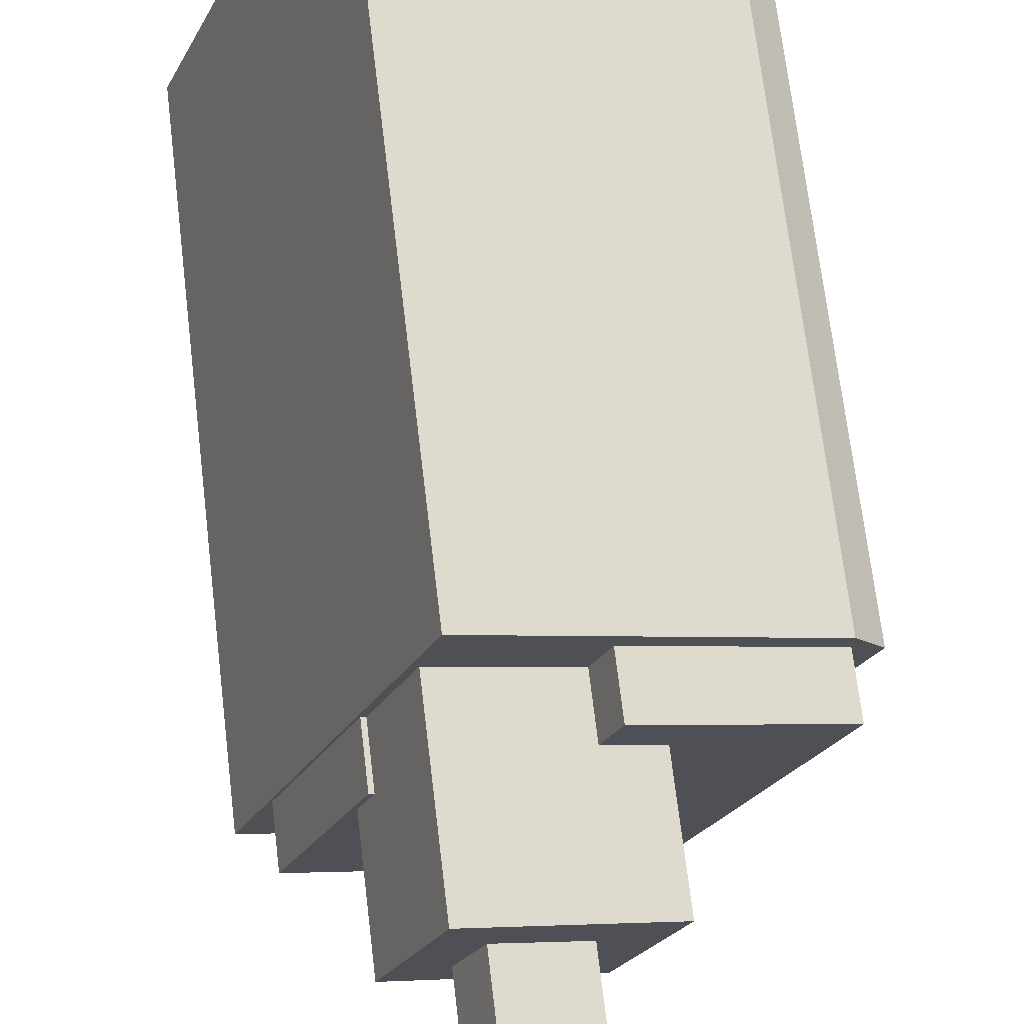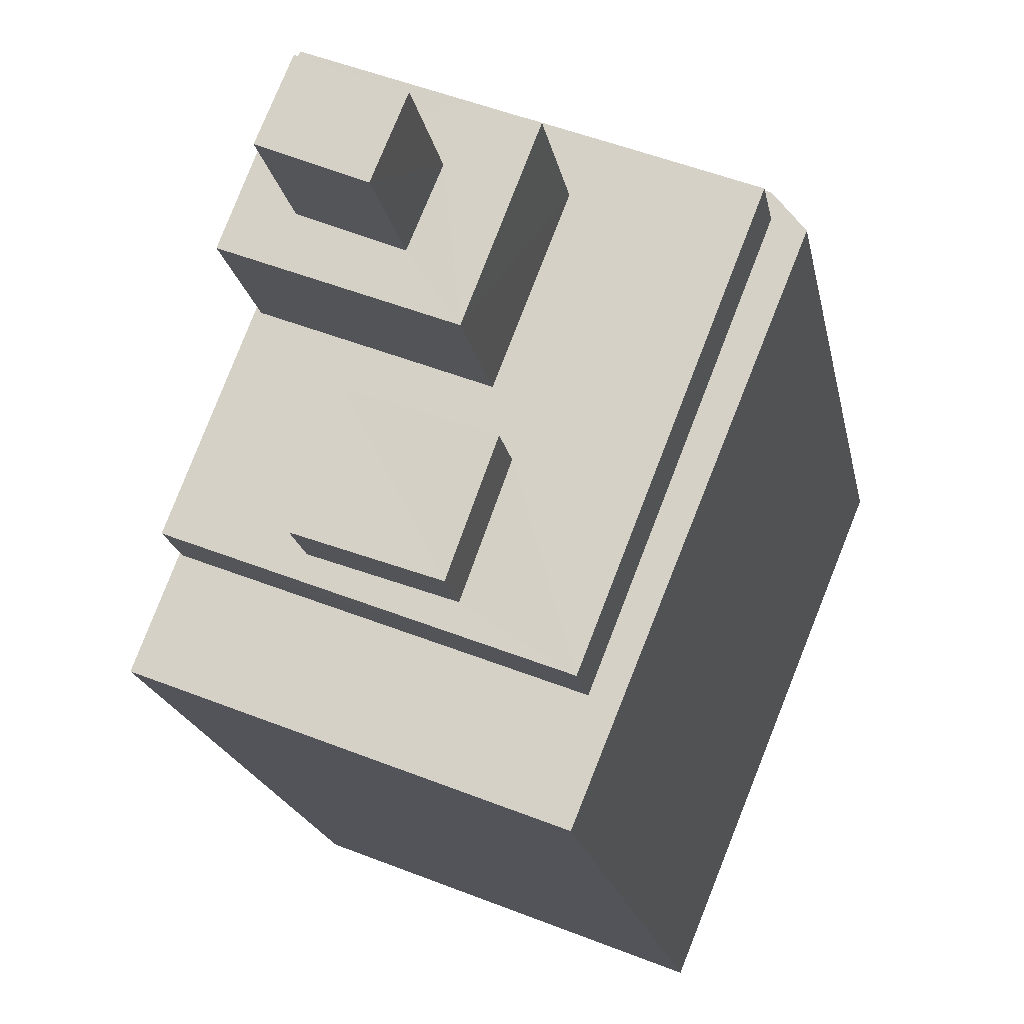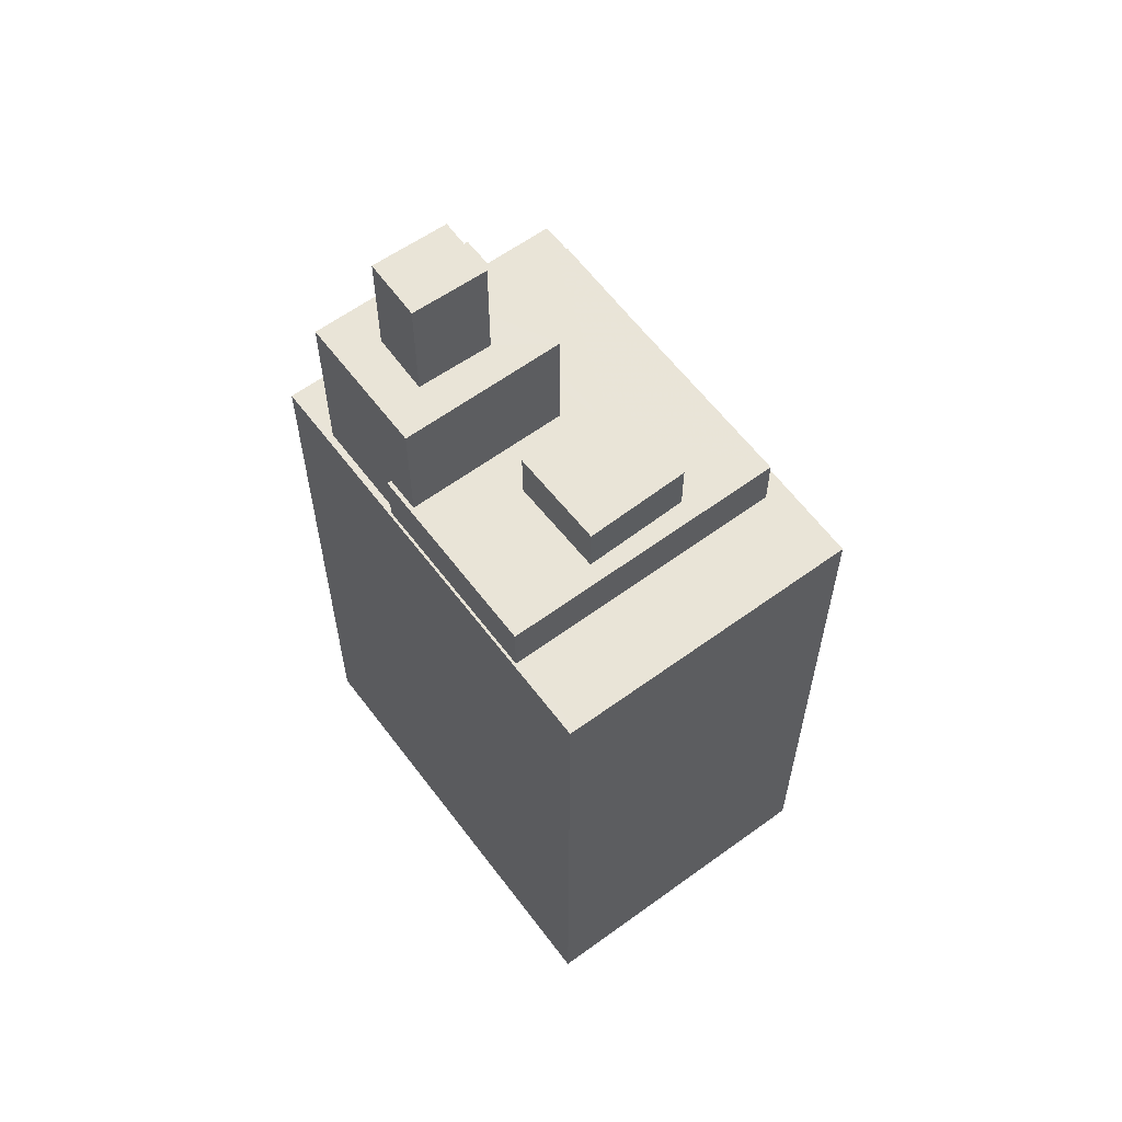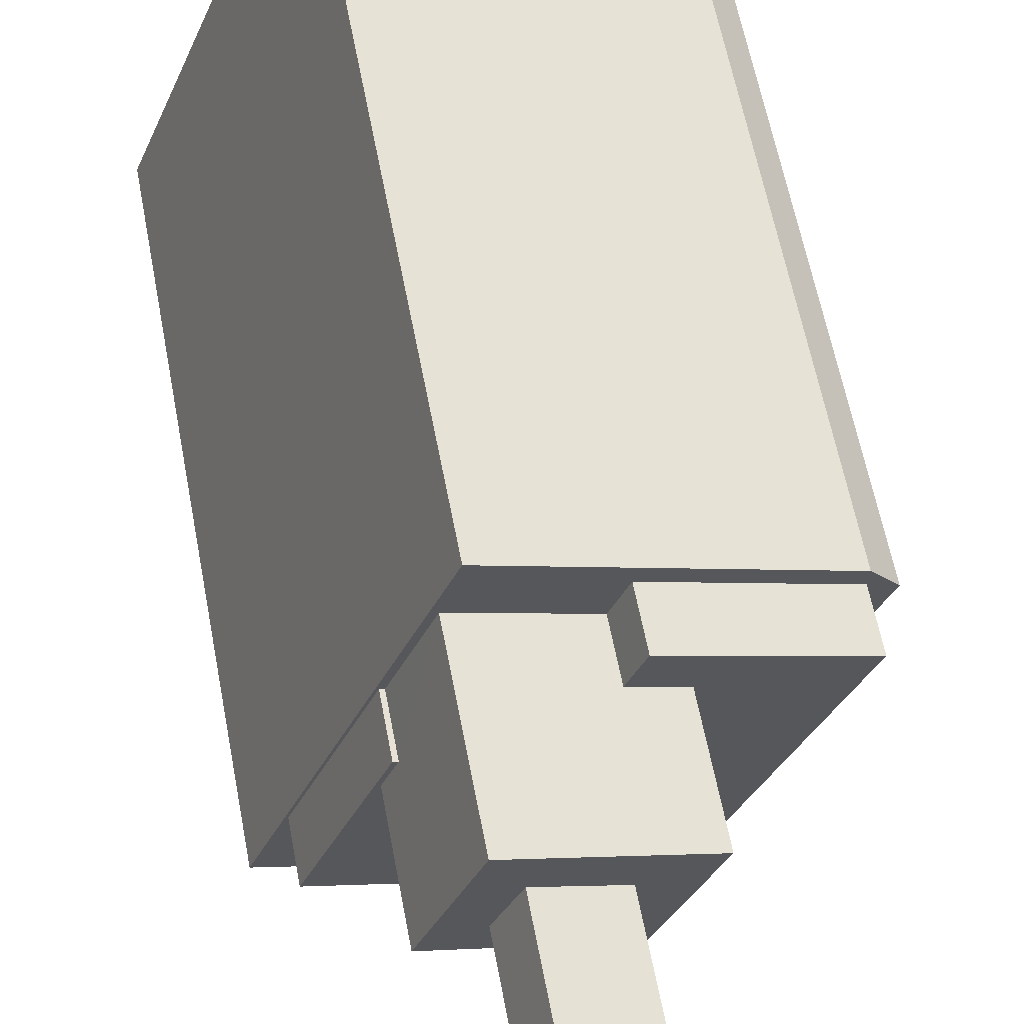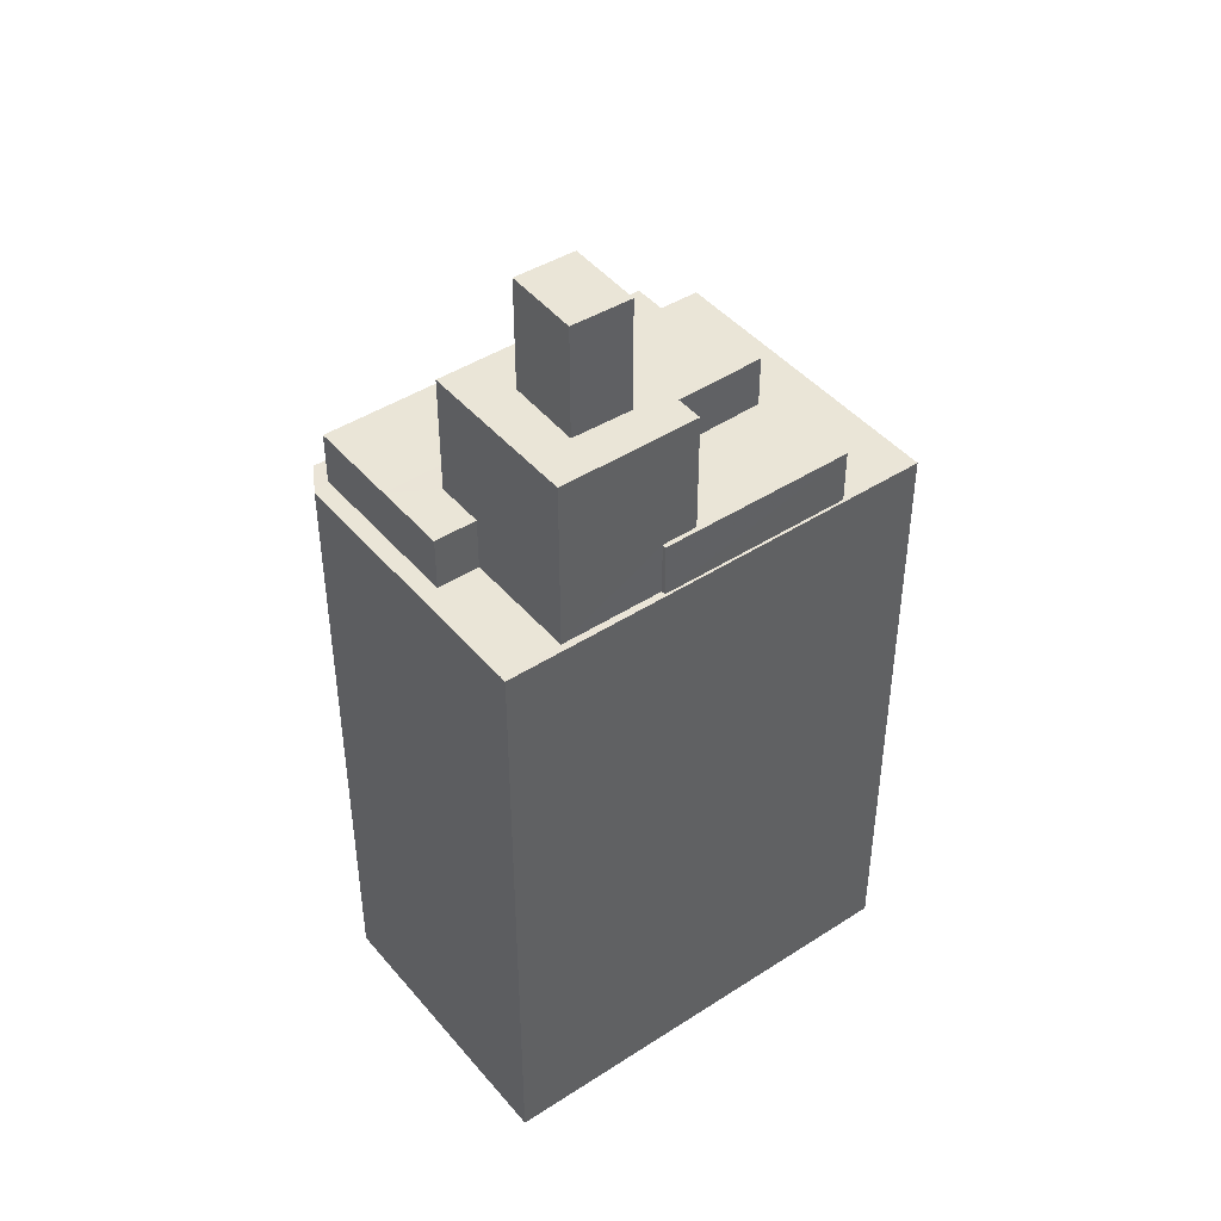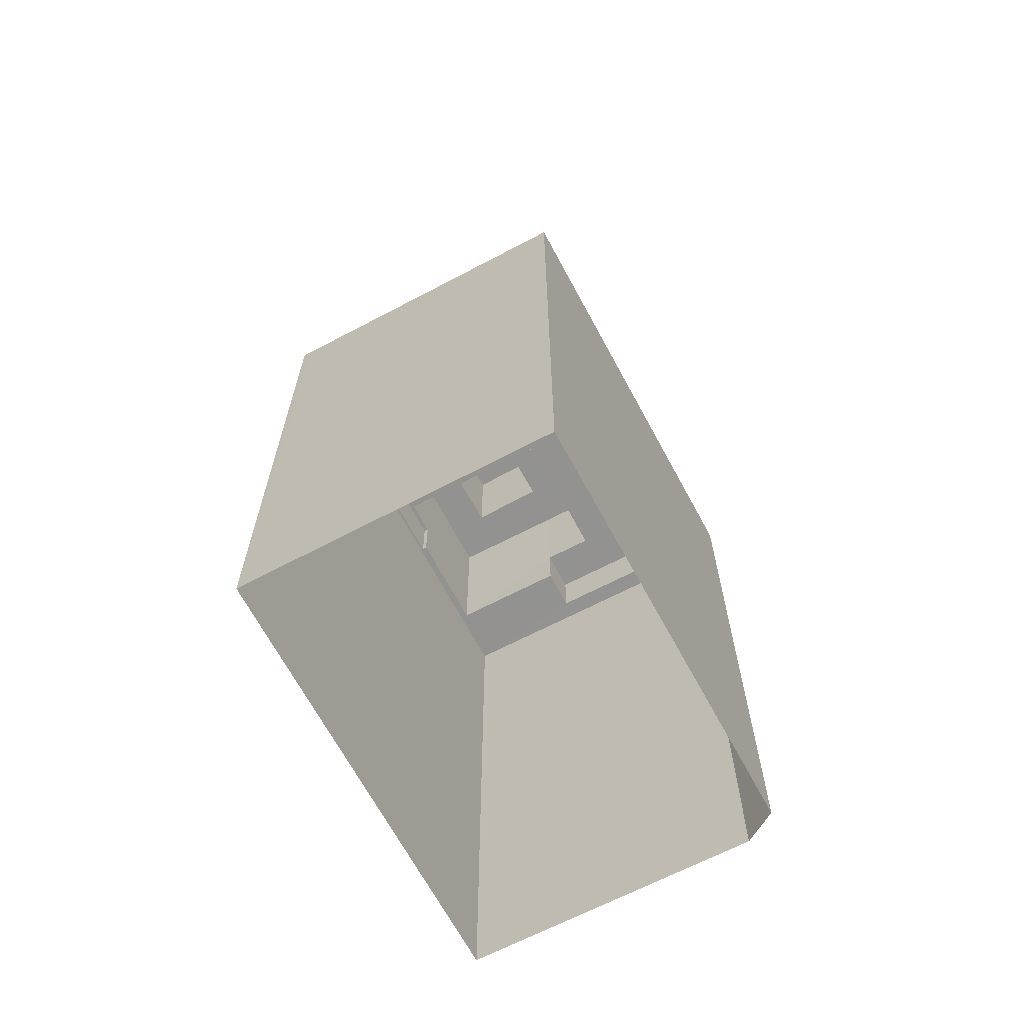
<metadata>
{"format":"obj","ext":"obj","renderer":"f3d","projection":"perspective","resolution":1024,"background":"white","views":[{"elev":69.7,"azim":-6.8,"up":"+Y"},{"elev":-16.8,"azim":9.4,"up":"+Y"},{"elev":60.8,"azim":-58.2,"up":"+Z"},{"elev":61.5,"azim":-10.8,"up":"+Y"},{"elev":44.1,"azim":-148.5,"up":"+Z"},{"elev":-66.4,"azim":6.4,"up":"+Z"}]}
</metadata>
<code>
v -7027 -3.719e+04 22.54
v -7025 -3.719e+04 25.25
v -7027 -3.719e+04 25.25
v -7025 -3.719e+04 22.54
v -7026 -3.719e+04 22.54
v -7026 -3.719e+04 25.25
v -7024 -3.719e+04 25.25
v -7024 -3.719e+04 22.54
v -7024 -3.719e+04 19.65
v -7025 -3.719e+04 22.54
v -7028 -3.719e+04 19.65
v -7028 -3.719e+04 22.54
v -7024 -3.719e+04 22.54
v -7027 -3.719e+04 18.35
v -7027 -3.719e+04 19.65
v -7027 -3.719e+04 22.54
v -7027 -3.719e+04 18.35
v -7024 -3.719e+04 19.65
v -7024 -3.719e+04 18.35
v -7023 -3.719e+04 19.65
v -7024 -3.719e+04 22.54
v -7023 -3.719e+04 22.54
v -7024 -3.72e+04 20.9
v -7027 -3.72e+04 19.65
v -7024 -3.72e+04 19.65
v -7027 -3.72e+04 20.9
v -7026 -3.719e+04 19.65
v -7026 -3.719e+04 20.9
v -7024 -3.719e+04 20.9
v -7024 -3.719e+04 19.65
v -7020 -3.719e+04 19.65
v -7020 -3.719e+04 18.35
v -7022 -3.719e+04 19.65
v -7023 -3.719e+04 18.35
v -7023 -3.719e+04 19.65
v -7023 -3.72e+04 19.65
v -7023 -3.72e+04 18.35
v -7025 -3.72e+04 19.65
v -7029 -3.72e+04 19.65
v -7029 -3.72e+04 18.35
v -7029 -3.72e+04 18.35
v -7028 -3.719e+04 18.35
v -7028 -3.719e+04 19.65
v -7023 -3.72e+04 2.903
v -7030 -3.72e+04 18.35
v -7030 -3.72e+04 2.906
v -7030 -3.72e+04 18.35
v -7023 -3.72e+04 18.35
v -7026 -3.719e+04 18.35
v -7026 -3.719e+04 2.906
v -7026 -3.719e+04 18.35
v -7020 -3.719e+04 2.903
v -7020 -3.719e+04 18.35
v -7019 -3.719e+04 18.35
v -7019 -3.719e+04 2.903
f 50 52 46
f 52 55 44
f 52 44 46
f 1 2 3
f 1 4 2
f 5 3 6
f 5 1 3
f 5 6 7
f 8 5 7
f 8 7 2
f 4 8 2
f 9 10 11
f 11 10 12
f 13 10 9
f 14 15 16
f 16 15 12
f 14 17 15
f 12 15 11
f 14 18 19
f 16 18 14
f 20 21 22
f 18 21 20
f 16 21 18
f 13 20 22
f 13 9 20
f 23 24 25
f 23 26 24
f 27 26 28
f 27 24 26
f 27 28 29
f 30 27 29
f 30 29 23
f 25 30 23
f 31 32 33
f 33 34 35
f 33 32 34
f 36 32 31
f 36 37 32
f 36 38 37
f 38 39 40
f 39 41 40
f 37 38 40
f 42 41 39
f 43 42 39
f 15 42 43
f 15 17 42
f 18 35 34
f 19 18 34
f 44 45 46
f 46 45 47
f 48 45 44
f 47 49 50
f 46 47 50
f 50 51 52
f 52 51 53
f 49 51 50
f 52 54 55
f 52 53 54
f 55 48 44
f 55 54 48
f 7 3 2
f 7 6 3
f 13 22 8
f 10 13 4
f 22 21 8
f 13 8 4
f 1 12 10
f 12 5 16
f 16 5 21
f 10 4 1
f 21 5 8
f 12 1 5
f 28 26 23
f 29 28 23
f 30 36 31
f 31 33 30
f 25 38 36
f 25 36 30
f 20 33 35
f 30 33 20
f 38 24 39
f 18 20 35
f 11 43 39
f 25 24 38
f 43 11 15
f 30 9 27
f 24 27 39
f 30 20 9
f 9 11 27
f 27 11 39
f 47 45 41
f 47 42 49
f 14 51 49
f 45 40 41
f 42 17 14
f 47 41 42
f 42 14 49
f 40 45 37
f 14 34 51
f 53 51 34
f 45 48 37
f 14 19 34
f 54 53 32
f 37 48 54
f 37 54 32
f 53 34 32

</code>
